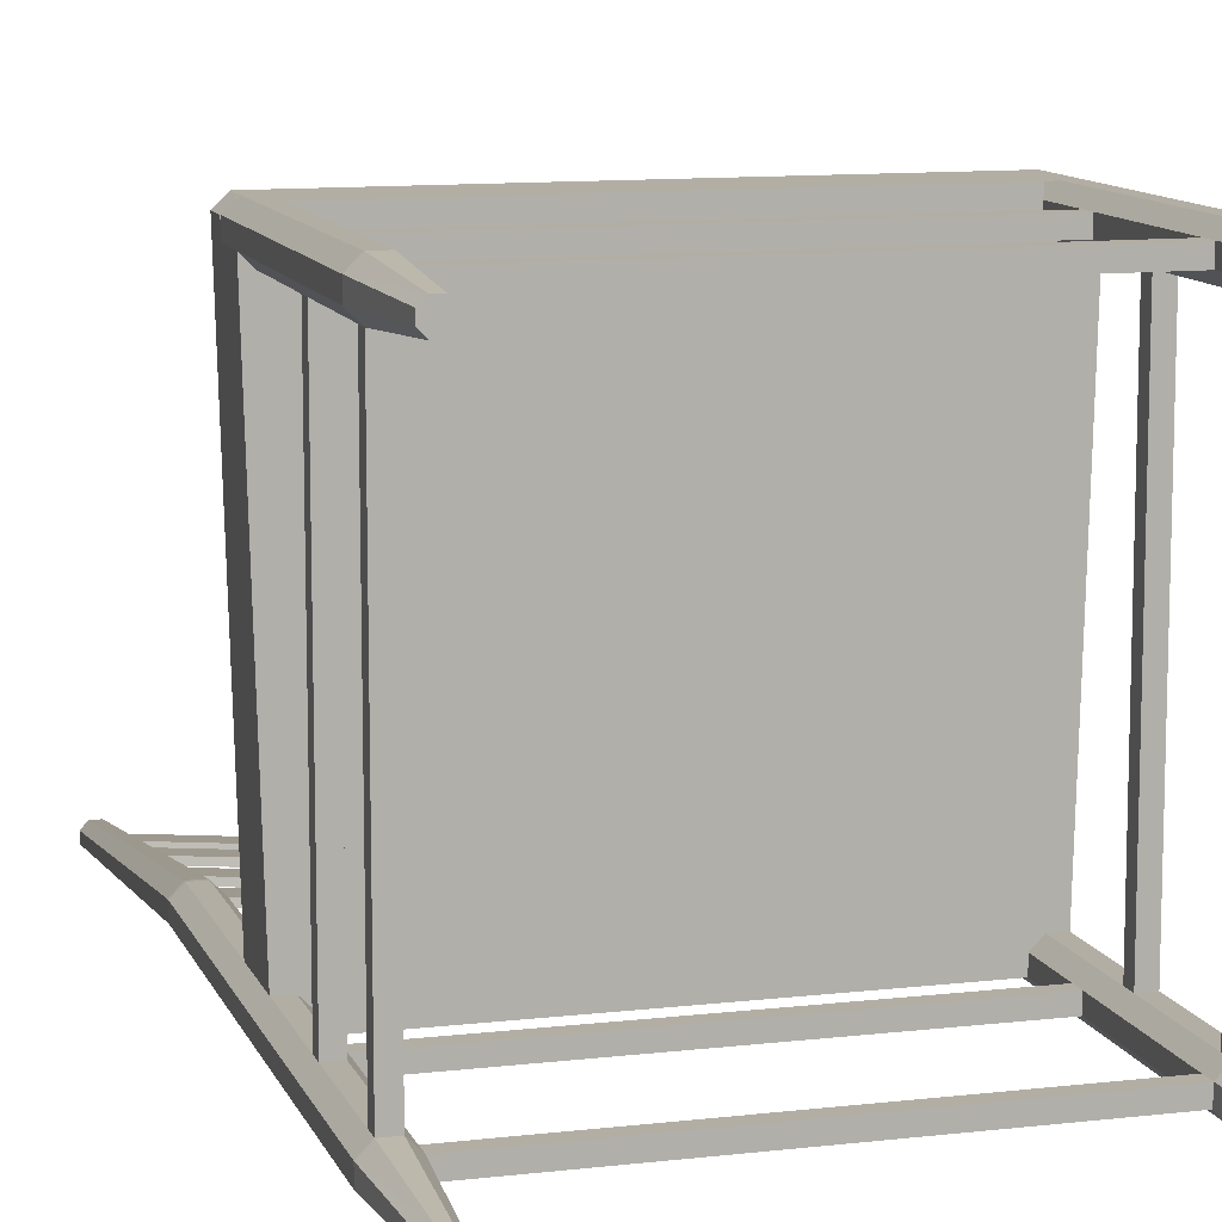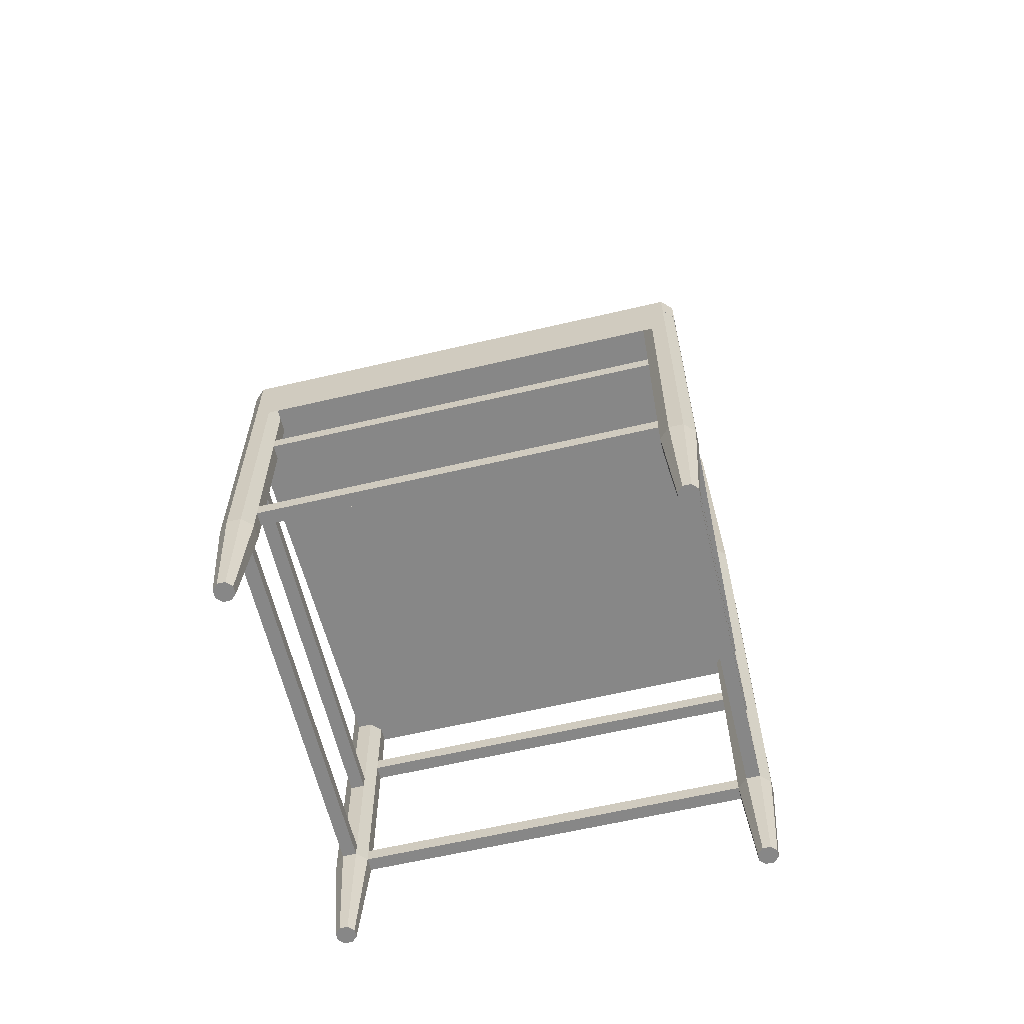
<metadata>
{"format":"obj","ext":"obj","renderer":"f3d","projection":"perspective","resolution":1024,"background":"white","views":[{"elev":11.0,"azim":-16.2,"up":"+Z"},{"elev":-62.3,"azim":13.4,"up":"+Y"}]}
</metadata>
<code>
v 0.139 0.5119 0.07562
v 0.1398 0.5119 0.08174
v 0.05918 0.5119 0.08915
v 0.05918 0.5119 0.08296
v 0.1966 0.5119 0.07277
v 0.197 0.5119 0.07891
v 0.2543 0.5119 0.07182
v 0.2543 0.5119 0.07797
v 0.312 0.5119 0.07277
v 0.3116 0.5119 0.07891
v 0.3697 0.5119 0.07562
v 0.3689 0.5119 0.08174
v 0.4495 0.5119 0.08296
v 0.4495 0.5119 0.08915
v 0.139 0.6222 0.07356
v 0.1398 0.6229 0.07963
v 0.05889 0.6239 0.08702
v 0.05889 0.6231 0.08088
v 0.1966 0.6218 0.07073
v 0.197 0.6226 0.07683
v 0.2543 0.6217 0.06979
v 0.2543 0.6224 0.07589
v 0.312 0.6218 0.07073
v 0.3116 0.6226 0.07683
v 0.3689 0.6229 0.07963
v 0.3697 0.6222 0.07356
v 0.4498 0.6239 0.08702
v 0.4498 0.6231 0.08088
v 0.139 0.7199 0.06122
v 0.1398 0.7206 0.06729
v 0.05712 0.7216 0.07488
v 0.05711 0.7208 0.06874
v 0.1966 0.7195 0.05839
v 0.197 0.7203 0.06448
v 0.2543 0.7194 0.05744
v 0.2543 0.7202 0.06355
v 0.312 0.7195 0.05839
v 0.3116 0.7203 0.06448
v 0.3697 0.7199 0.06122
v 0.3689 0.7206 0.06729
v 0.4515 0.7208 0.06874
v 0.4515 0.7216 0.07488
v 0.3689 0.8243 0.0542
v 0.3697 0.8235 0.04813
v 0.4534 0.8245 0.05586
v 0.4534 0.8253 0.06201
v 0.3116 0.8239 0.05139
v 0.312 0.8232 0.0453
v 0.2543 0.8238 0.05046
v 0.2543 0.823 0.04435
v 0.197 0.8239 0.05139
v 0.1966 0.8232 0.0453
v 0.1398 0.8243 0.0542
v 0.139 0.8235 0.04813
v 0.05523 0.8253 0.06201
v 0.05523 0.8245 0.05586
v 0.3689 0.919 0.04029
v 0.3697 0.9183 0.03422
v 0.4551 0.9193 0.04215
v 0.4551 0.92 0.04817
v 0.3116 0.9187 0.03748
v 0.312 0.9179 0.03139
v 0.2543 0.9186 0.03655
v 0.2543 0.9178 0.03044
v 0.197 0.9187 0.03748
v 0.1966 0.9179 0.03139
v 0.1398 0.919 0.04029
v 0.139 0.9183 0.03422
v 0.05351 0.9201 0.0483
v 0.05351 0.9193 0.04215
v 0.2543 0.9609 0.025
v 0.2543 0.9617 0.0311
v 0.3116 0.9618 0.03204
v 0.312 0.961 0.02594
v 0.1966 0.961 0.02594
v 0.197 0.9618 0.03204
v 0.139 0.9614 0.02877
v 0.1398 0.9622 0.03484
v 0.05273 0.9624 0.0368
v 0.05273 0.9632 0.04294
v 0.3697 0.9614 0.02877
v 0.3689 0.9622 0.03484
v 0.4559 0.9624 0.0368
v 0.4559 0.9632 0.04282
v 0.1966 0.8663 0.03985
v 0.197 0.867 0.04595
v 0.2543 0.8669 0.04501
v 0.2543 0.8662 0.03891
v 0.139 0.8666 0.04269
v 0.1398 0.8674 0.04875
v 0.05445 0.8676 0.05051
v 0.05445 0.8684 0.05665
v 0.1966 0.6649 0.06529
v 0.197 0.6657 0.07138
v 0.2543 0.6656 0.07045
v 0.2543 0.6648 0.06434
v 0.139 0.6653 0.06812
v 0.1398 0.666 0.07419
v 0.05811 0.6662 0.07552
v 0.05811 0.667 0.08167
v 0.312 0.6649 0.06529
v 0.3116 0.6657 0.07138
v 0.3689 0.666 0.07419
v 0.3697 0.6653 0.06812
v 0.3116 0.867 0.04595
v 0.312 0.8663 0.03985
v 0.3697 0.8666 0.04269
v 0.3689 0.8674 0.04875
v 0.4542 0.8676 0.05051
v 0.4542 0.8684 0.05665
v 0.2543 0.7625 0.052
v 0.2543 0.7633 0.0581
v 0.3116 0.7634 0.05904
v 0.312 0.7626 0.05294
v 0.1966 0.7626 0.05294
v 0.197 0.7634 0.05904
v 0.139 0.763 0.05577
v 0.1398 0.7638 0.06184
v 0.05633 0.7639 0.06338
v 0.05633 0.7647 0.06953
v 0.3689 0.7638 0.06184
v 0.3697 0.763 0.05577
v 0.4523 0.7639 0.06338
v 0.4523 0.7647 0.06953
v 0.4505 0.6662 0.07552
v 0.4505 0.667 0.08167
v 0.2543 0.5553 0.07182
v 0.2543 0.5553 0.07797
v 0.3116 0.5553 0.07891
v 0.312 0.5553 0.07277
v 0.197 0.5553 0.07891
v 0.1966 0.5553 0.07277
v 0.1398 0.5553 0.08174
v 0.139 0.5553 0.07562
v 0.05918 0.5553 0.08916
v 0.05918 0.5553 0.08296
v 0.3697 0.5553 0.07562
v 0.3689 0.5553 0.08174
v 0.4495 0.5553 0.08296
v 0.4495 0.5553 0.08916
v 0.05918 0.3696 0.07854
v 0.05918 0.3696 0.09244
v 0.05918 0.3083 0.09244
v 0.05918 0.3083 0.07854
v 0.05918 0.5119 0.07855
v 0.05918 0.5119 0.09244
v 0.05918 0.4385 0.09244
v 0.05918 0.4385 0.07855
v 0.4495 0.4385 0.09244
v 0.4495 0.5119 0.09244
v 0.4495 0.5119 0.07855
v 0.4495 0.4385 0.07855
v 0.4495 0.3083 0.07854
v 0.4495 0.3083 0.09244
v 0.4495 0.3696 0.09244
v 0.4495 0.3696 0.07854
v 0.4593 0.2648 0.1023
v 0.4732 0.2648 0.1023
v 0.4732 0.6053 0.1023
v 0.4593 0.6053 0.1023
v 0.04935 0.6053 0.1023
v 0.03546 0.6053 0.1023
v 0.03546 0.2648 0.1023
v 0.04935 0.2648 0.1023
v 0.4495 0.1705 0.4819
v 0.4495 0.1705 0.4958
v 0.4495 0.3031 0.4958
v 0.4495 0.3031 0.4819
v 0.05891 0.3031 0.4819
v 0.05891 0.3031 0.4958
v 0.05891 0.1705 0.4958
v 0.05891 0.1705 0.4819
v 0.05891 0.1566 0.4819
v 0.05891 0.1566 0.4958
v 0.05891 0.1315 0.4958
v 0.05891 0.1315 0.4819
v 0.4495 0.1566 0.4958
v 0.4495 0.1566 0.4819
v 0.4495 0.1315 0.4819
v 0.4495 0.1315 0.4958
v 0.4495 0.4102 0.4958
v 0.4495 0.4102 0.4819
v 0.4495 0.317 0.4819
v 0.4495 0.317 0.4958
v 0.05891 0.4102 0.4819
v 0.05891 0.4102 0.4958
v 0.05891 0.317 0.4958
v 0.05891 0.317 0.4819
v 0.4495 0.2944 0.09243
v 0.4495 0.2944 0.07854
v 0.4495 0.1454 0.07854
v 0.4495 0.1454 0.09243
v 0.05918 0.2944 0.09243
v 0.05918 0.1454 0.09243
v 0.05918 0.1454 0.07854
v 0.05918 0.2944 0.07854
v 0.4593 0.1454 0.1023
v 0.4732 0.1454 0.1023
v 0.4732 0.2509 0.1023
v 0.4593 0.2509 0.1023
v 0.03546 0.1454 0.1023
v 0.04935 0.1454 0.1023
v 0.04935 0.2509 0.1023
v 0.03546 0.2509 0.1023
v 0.03519 0.2509 0.4721
v 0.04909 0.2509 0.4721
v 0.04909 0.1454 0.4721
v 0.03519 0.1454 0.4721
v 0.03519 0.4102 0.4721
v 0.04909 0.4102 0.4721
v 0.04909 0.2647 0.4721
v 0.03519 0.2647 0.4721
v 0.4593 0.2509 0.4721
v 0.4732 0.2509 0.4721
v 0.4732 0.1454 0.4721
v 0.4593 0.1454 0.4721
v 0.4593 0.4102 0.4721
v 0.4732 0.4102 0.4721
v 0.4732 0.2647 0.4721
v 0.4593 0.2647 0.4721
v 0.03546 0.1315 0.1023
v 0.03849 0.02501 0.09515
v 0.04647 0.02501 0.09509
v 0.04935 0.1315 0.1023
v 0.05208 0.02501 0.08944
v 0.05918 0.1315 0.09243
v 0.05205 0.02501 0.08144
v 0.05918 0.1315 0.07854
v 0.04637 0.02501 0.0758
v 0.04935 0.1315 0.06871
v 0.03837 0.02501 0.07583
v 0.03546 0.1315 0.06871
v 0.03274 0.02501 0.08156
v 0.02564 0.1315 0.07854
v 0.0328 0.02501 0.08955
v 0.02564 0.1315 0.09243
v 0.4495 0.1315 0.09243
v 0.4566 0.02501 0.08955
v 0.4623 0.02501 0.09515
v 0.4593 0.1315 0.1023
v 0.4495 0.1315 0.07854
v 0.4566 0.02501 0.08156
v 0.4593 0.1315 0.06871
v 0.4622 0.02501 0.07583
v 0.4732 0.1315 0.06871
v 0.4702 0.02501 0.0758
v 0.483 0.1315 0.07854
v 0.4759 0.02501 0.08144
v 0.483 0.1315 0.09243
v 0.4759 0.02501 0.08944
v 0.4732 0.1315 0.1023
v 0.4703 0.02501 0.09509
v 0.4593 0.1315 0.5056
v 0.4623 0.025 0.4985
v 0.4703 0.025 0.4984
v 0.4732 0.1315 0.5056
v 0.4759 0.025 0.4928
v 0.483 0.1315 0.4958
v 0.4759 0.025 0.4848
v 0.483 0.1315 0.4819
v 0.4702 0.025 0.4791
v 0.4732 0.1315 0.4721
v 0.4622 0.025 0.4792
v 0.4593 0.1315 0.4721
v 0.4566 0.025 0.4849
v 0.4566 0.025 0.4929
v 0.05889 0.6225 0.07655
v 0.05889 0.6243 0.09019
v 0.05918 0.6082 0.09226
v 0.05918 0.6065 0.07847
v 0.05811 0.6657 0.0714
v 0.05811 0.6673 0.08465
v 0.05711 0.7203 0.06486
v 0.05712 0.7219 0.07762
v 0.05633 0.7635 0.0597
v 0.05634 0.765 0.07208
v 0.05523 0.8241 0.05246
v 0.05524 0.8256 0.06429
v 0.05445 0.8672 0.0473
v 0.05445 0.8687 0.05874
v 0.05351 0.9192 0.04109
v 0.05351 0.9205 0.05207
v 0.05273 0.9636 0.04652
v 0.05273 0.9623 0.03593
v 0.05253 0.9731 0.03464
v 0.05253 0.9744 0.04514
v 0.4498 0.6243 0.09019
v 0.4498 0.6225 0.07655
v 0.4495 0.6065 0.07847
v 0.4495 0.6082 0.09226
v 0.4505 0.6673 0.08465
v 0.4505 0.6657 0.0714
v 0.4515 0.7219 0.07762
v 0.4515 0.7203 0.06486
v 0.4523 0.7635 0.0597
v 0.4523 0.765 0.07208
v 0.4534 0.8256 0.06429
v 0.4534 0.8241 0.05246
v 0.4542 0.8687 0.05874
v 0.4542 0.8672 0.0473
v 0.4551 0.9205 0.05207
v 0.4551 0.9192 0.04109
v 0.4559 0.9623 0.03593
v 0.4559 0.9636 0.04652
v 0.4561 0.9731 0.03464
v 0.4561 0.9733 0.04527
v 0.4495 0.5553 0.07855
v 0.4495 0.5553 0.09244
v 0.4495 0.6053 0.07855
v 0.4495 0.6053 0.09244
v 0.05918 0.5553 0.07855
v 0.05918 0.5553 0.09244
v 0.05918 0.6053 0.07855
v 0.05918 0.6053 0.09244
v 0.0477 0.975 0.04993
v 0.04936 0.6095 0.102
v 0.04615 0.9723 0.0283
v 0.04935 0.6053 0.06873
v 0.03867 0.9723 0.0283
v 0.03546 0.6053 0.06873
v 0.02564 0.6066 0.07847
v 0.03228 0.9731 0.03464
v 0.02564 0.6083 0.09226
v 0.03229 0.9742 0.0436
v 0.03867 0.975 0.04993
v 0.03547 0.6095 0.102
v 0.02564 0.6053 0.09244
v 0.02564 0.6053 0.07855
v 0.4593 0.6053 0.06873
v 0.4593 0.6095 0.102
v 0.4732 0.6095 0.102
v 0.483 0.6053 0.09244
v 0.483 0.6083 0.09226
v 0.483 0.6053 0.07855
v 0.483 0.6066 0.07847
v 0.4732 0.6053 0.06873
v 0.4625 0.9723 0.0283
v 0.47 0.9723 0.0283
v 0.02537 0.1315 0.4958
v 0.03253 0.025 0.4929
v 0.03822 0.025 0.4985
v 0.03519 0.1315 0.5056
v 0.02537 0.1315 0.4819
v 0.03247 0.025 0.4849
v 0.03519 0.1315 0.4721
v 0.0381 0.025 0.4792
v 0.04909 0.1315 0.4721
v 0.0461 0.025 0.4791
v 0.05178 0.025 0.4848
v 0.05182 0.025 0.4928
v 0.04909 0.1315 0.5056
v 0.04621 0.025 0.4984
v 0.02537 0.4102 0.4958
v 0.02537 0.4102 0.4819
v 0.04909 0.4102 0.5056
v 0.03519 0.4102 0.5056
v 0.4593 0.4102 0.5056
v 0.4732 0.4102 0.5056
v 0.483 0.4102 0.4958
v 0.483 0.4102 0.4819
v 0.4764 0.9731 0.03464
v 0.4764 0.9742 0.0436
v 0.47 0.975 0.04993
v 0.4609 0.975 0.04993
v 0.4834 0.4102 0.4958
v 0.025 0.4102 0.4958
v 0.025 0.4354 0.4958
v 0.02808 0.4385 0.4927
v 0.03854 0.4385 0.1023
v 0.03546 0.4354 0.1023
v 0.4772 0.4385 0.4927
v 0.4834 0.4354 0.4958
v 0.4732 0.4354 0.1023
v 0.4701 0.4385 0.1023
v 0.4732 0.4354 0.5056
v 0.467 0.4385 0.5025
v 0.03827 0.4385 0.5025
v 0.03519 0.4354 0.5056
v 0.03546 0.4102 0.1023
v 0.4732 0.4102 0.1023
v 0.04935 0.4385 0.1023
v 0.4593 0.4385 0.1023
v 0.4495 0.4102 0.07854
v 0.05918 0.4102 0.07854
v 0.05891 0.3696 0.5056
v 0.05891 0.3696 0.4917
v 0.4495 0.3696 0.4917
v 0.4495 0.3696 0.5056
v 0.04909 0.3696 0.4819
v 0.4593 0.3696 0.4819
v 0.4593 0.3696 0.1023
v 0.04935 0.3696 0.1023
v 0.03546 0.3696 0.1023
v 0.02537 0.3696 0.4819
v 0.483 0.3696 0.4819
v 0.4732 0.3696 0.1023
v 0.04909 0.3696 0.5056
v 0.4593 0.3696 0.5056
f 1 2 3
f 5 6 2
f 7 8 6
f 9 10 8
f 11 12 10
f 13 14 12
f 15 16 17
f 19 20 16
f 21 22 20
f 23 24 22
f 25 24 23
f 27 25 26
f 29 30 31
f 33 34 30
f 35 36 34
f 37 38 36
f 39 40 38
f 41 42 40
f 43 44 45
f 47 48 44
f 49 50 48
f 51 52 50
f 53 54 52
f 55 56 54
f 57 58 59
f 61 62 58
f 63 64 62
f 65 66 64
f 67 68 66
f 69 70 68
f 71 72 73
f 75 76 72
f 77 78 76
f 79 80 78
f 81 74 73
f 83 81 82
f 85 86 87
f 89 90 86
f 91 92 90
f 93 94 95
f 97 98 94
f 99 100 98
f 101 96 95
f 103 104 101
f 105 106 88
f 107 106 105
f 109 107 108
f 111 112 113
f 115 116 112
f 117 118 116
f 119 120 118
f 121 122 114
f 123 122 121
f 125 104 103
f 127 128 129
f 131 128 127
f 133 131 132
f 135 133 134
f 137 130 129
f 139 137 138
f 141 142 143
f 145 146 147
f 149 150 151
f 153 154 155
f 157 158 159
f 161 162 163
f 165 166 167
f 169 170 171
f 173 174 175
f 177 178 179
f 181 182 183
f 185 186 187
f 189 190 191
f 193 194 195
f 197 198 199
f 201 202 203
f 205 206 207
f 209 210 211
f 213 214 215
f 217 218 219
f 221 222 223
f 224 223 225
f 226 225 227
f 228 227 229
f 230 229 231
f 232 231 233
f 234 233 235
f 236 235 222
f 237 238 239
f 241 242 238
f 243 244 242
f 245 246 244
f 247 248 246
f 249 250 248
f 251 252 250
f 240 239 252
f 253 254 255
f 256 255 257
f 258 257 259
f 260 259 261
f 262 261 263
f 264 263 265
f 179 265 266
f 180 266 254
f 267 268 269
f 271 99 18
f 100 272 268
f 273 274 272
f 275 119 32
f 120 276 274
f 277 278 276
f 279 91 56
f 92 280 278
f 281 282 280
f 69 80 283
f 284 79 70
f 285 286 283
f 287 288 289
f 291 126 27
f 125 292 288
f 293 294 292
f 123 295 294
f 296 124 42
f 297 298 295
f 299 110 46
f 109 300 298
f 301 302 300
f 83 303 302
f 84 60 301
f 305 303 304
f 139 307 151
f 308 140 14
f 309 307 308
f 311 136 4
f 135 312 146
f 313 314 312
f 269 286 315
f 317 285 270
f 319 317 318
f 320 321 322
f 323 324 322
f 325 324 323
f 326 316 315
f 316 161 314
f 161 316 326
f 162 326 323
f 327 323 321
f 328 321 320
f 270 269 314
f 318 270 313
f 314 161 224
f 230 318 313
f 232 320 318
f 234 328 320
f 327 328 234
f 327 236 221
f 309 289 329
f 310 290 289
f 160 330 290
f 159 331 330
f 332 333 331
f 334 335 333
f 336 335 334
f 336 329 337
f 305 337 329
f 339 340 341
f 343 344 340
f 345 346 344
f 347 348 346
f 176 349 348
f 175 350 349
f 351 352 350
f 342 341 352
f 343 339 353
f 345 343 354
f 176 347 210
f 351 175 186
f 342 351 355
f 339 342 356
f 180 253 357
f 253 256 358
f 256 258 359
f 258 260 360
f 260 262 218
f 264 179 182
f 243 241 309
f 245 243 329
f 247 245 336
f 249 247 334
f 251 249 332
f 237 240 160
f 335 336 338
f 333 335 361
f 331 333 362
f 330 331 363
f 290 330 364
f 358 359 365
f 353 356 366
f 367 368 369
f 371 372 373
f 375 376 377
f 372 371 376
f 367 378 377
f 366 356 378
f 358 365 372
f 376 371 374
f 368 377 369
f 360 365 359
f 353 366 354
f 369 377 376
f 370 379 366
f 365 380 373
f 358 375 378
f 147 381 382
f 149 152 148
f 152 383 384
f 340 350 352
f 344 349 350
f 346 348 349
f 266 257 255
f 265 259 257
f 263 261 259
f 238 250 252
f 242 248 250
f 244 246 248
f 235 225 223
f 233 227 225
f 231 229 227
f 171 166 165
f 178 177 174
f 168 167 170
f 187 184 183
f 195 194 192
f 226 228 241
f 193 196 190
f 144 143 154
f 198 197 216
f 262 264 240
f 158 157 220
f 214 213 200
f 347 345 221
f 202 201 208
f 206 205 204
f 164 163 212
f 322 285 317
f 324 286 285
f 324 325 315
f 305 361 338
f 306 362 361
f 364 363 362
f 385 386 387
f 387 386 389
f 391 392 142
f 155 142 141
f 392 391 390
f 393 392 389
f 395 390 391
f 174 177 166
f 173 172 165
f 169 188 183
f 170 167 184
f 195 191 241
f 237 192 194
f 189 154 143
f 144 153 190
f 240 264 216
f 198 215 262
f 157 200 213
f 219 214 199
f 202 207 347
f 221 345 208
f 211 206 203
f 163 204 205
f 44 107 109
f 48 106 107
f 50 88 106
f 52 85 88
f 54 89 85
f 122 123 41
f 91 89 54
f 114 122 39
f 111 114 37
f 115 111 35
f 117 115 33
f 104 125 28
f 26 23 101
f 96 101 23
f 93 96 21
f 97 93 19
f 32 119 117
f 18 99 97
f 137 139 13
f 130 137 11
f 127 130 9
f 132 127 7
f 134 132 5
f 136 134 1
f 133 135 3
f 16 98 100
f 20 94 98
f 6 131 133
f 8 128 131
f 10 129 128
f 12 138 129
f 95 94 20
f 102 95 22
f 140 138 12
f 103 102 24
f 113 38 40
f 112 36 38
f 116 34 36
f 116 118 30
f 86 90 53
f 87 86 51
f 105 87 49
f 108 105 47
f 126 103 25
f 124 121 40
f 110 108 43
f 118 120 31
f 92 55 53
f 77 68 70
f 75 66 68
f 71 64 66
f 74 62 64
f 81 58 62
f 83 59 58
f 82 57 60
f 73 61 57
f 72 63 61
f 76 65 63
f 78 67 65
f 80 69 67
f 379 393 394
f 156 141 384
f 380 360 395
f 357 355 397
f 1 3 4
f 5 2 1
f 7 6 5
f 9 8 7
f 11 10 9
f 13 12 11
f 15 17 18
f 19 16 15
f 21 20 19
f 23 22 21
f 25 23 26
f 27 26 28
f 29 31 32
f 33 30 29
f 35 34 33
f 37 36 35
f 39 38 37
f 41 40 39
f 43 45 46
f 47 44 43
f 49 48 47
f 51 50 49
f 53 52 51
f 55 54 53
f 57 59 60
f 61 58 57
f 63 62 61
f 65 64 63
f 67 66 65
f 69 68 67
f 71 73 74
f 75 72 71
f 77 76 75
f 79 78 77
f 81 73 82
f 83 82 84
f 85 87 88
f 89 86 85
f 91 90 89
f 93 95 96
f 97 94 93
f 99 98 97
f 101 95 102
f 103 101 102
f 105 88 87
f 107 105 108
f 109 108 110
f 111 113 114
f 115 112 111
f 117 116 115
f 119 118 117
f 121 114 113
f 123 121 124
f 125 103 126
f 127 129 130
f 131 127 132
f 133 132 134
f 135 134 136
f 137 129 138
f 139 138 140
f 141 143 144
f 145 147 148
f 149 151 152
f 153 155 156
f 157 159 160
f 161 163 164
f 165 167 168
f 169 171 172
f 173 175 176
f 177 179 180
f 181 183 184
f 185 187 188
f 189 191 192
f 193 195 196
f 197 199 200
f 201 203 204
f 205 207 208
f 209 211 212
f 213 215 216
f 217 219 220
f 221 223 224
f 224 225 226
f 226 227 228
f 228 229 230
f 230 231 232
f 232 233 234
f 234 235 236
f 236 222 221
f 237 239 240
f 241 238 237
f 243 242 241
f 245 244 243
f 247 246 245
f 249 248 247
f 251 250 249
f 240 252 251
f 253 255 256
f 256 257 258
f 258 259 260
f 260 261 262
f 262 263 264
f 264 265 179
f 179 266 180
f 180 254 253
f 267 269 270
f 271 18 267
f 100 268 17
f 273 272 271
f 275 32 273
f 120 274 31
f 277 276 275
f 279 56 277
f 92 278 55
f 281 280 279
f 69 283 282
f 284 70 281
f 285 283 284
f 287 289 290
f 291 27 287
f 125 288 28
f 293 292 291
f 123 294 41
f 296 42 293
f 297 295 296
f 299 46 297
f 109 298 45
f 301 300 299
f 83 302 59
f 84 301 304
f 305 304 306
f 139 151 13
f 308 14 150
f 309 308 310
f 311 4 145
f 135 146 3
f 313 312 311
f 269 315 316
f 317 270 318
f 319 318 320
f 320 322 319
f 323 322 321
f 325 323 326
f 326 315 325
f 316 314 269
f 161 326 162
f 162 323 327
f 327 321 328
f 270 314 313
f 314 224 226
f 230 313 228
f 232 318 230
f 234 320 232
f 327 234 236
f 327 221 162
f 310 289 309
f 160 290 310
f 159 330 160
f 332 331 159
f 334 333 332
f 336 337 338
f 305 329 289
f 339 341 342
f 343 340 339
f 345 344 343
f 347 346 345
f 176 348 347
f 175 349 176
f 351 350 175
f 342 352 351
f 343 353 354
f 345 354 209
f 176 210 185
f 351 186 355
f 342 355 356
f 339 356 353
f 180 357 181
f 253 358 357
f 256 359 358
f 258 360 359
f 260 218 360
f 264 182 217
f 243 309 329
f 245 329 336
f 247 336 334
f 249 334 332
f 251 332 159
f 237 160 310
f 335 338 361
f 333 361 362
f 331 362 363
f 330 363 364
f 290 364 306
f 367 369 370
f 371 373 374
f 375 377 378
f 372 376 375
f 367 377 368
f 366 378 367
f 358 372 375
f 369 376 374
f 370 366 367
f 365 373 372
f 358 378 356
f 147 382 149
f 149 148 147
f 152 384 148
f 340 352 341
f 344 350 340
f 346 349 344
f 266 255 254
f 265 257 266
f 263 259 265
f 238 252 239
f 242 250 238
f 244 248 242
f 235 223 222
f 233 225 235
f 231 227 233
f 171 165 172
f 178 174 173
f 168 170 169
f 187 183 188
f 195 192 191
f 226 241 237
f 193 190 189
f 144 154 153
f 198 216 215
f 262 240 251
f 158 220 219
f 214 200 199
f 347 221 224
f 202 208 207
f 206 204 203
f 164 212 211
f 322 317 319
f 324 285 322
f 324 315 286
f 305 338 337
f 306 361 305
f 364 362 306
f 385 387 388
f 387 389 390
f 391 142 155
f 155 141 156
f 392 390 389
f 393 389 394
f 395 391 396
f 174 166 171
f 173 165 178
f 169 183 168
f 170 184 187
f 195 241 228
f 237 194 226
f 189 143 193
f 144 190 196
f 240 216 197
f 198 262 251
f 157 213 220
f 219 199 158
f 202 347 224
f 221 208 201
f 211 203 164
f 163 205 212
f 44 109 45
f 48 107 44
f 50 106 48
f 52 88 50
f 54 85 52
f 122 41 39
f 91 54 56
f 114 39 37
f 111 37 35
f 115 35 33
f 117 33 29
f 104 28 26
f 26 101 104
f 96 23 21
f 93 21 19
f 97 19 15
f 32 117 29
f 18 97 15
f 137 13 11
f 130 11 9
f 127 9 7
f 132 7 5
f 134 5 1
f 136 1 4
f 133 3 2
f 16 100 17
f 20 98 16
f 6 133 2
f 8 131 6
f 10 128 8
f 12 129 10
f 95 20 22
f 102 22 24
f 140 12 14
f 103 24 25
f 113 40 121
f 112 38 113
f 116 36 112
f 116 30 34
f 86 53 51
f 87 51 49
f 105 49 47
f 108 47 43
f 126 25 27
f 124 40 42
f 110 43 46
f 118 31 30
f 92 53 90
f 77 70 79
f 75 68 77
f 71 66 75
f 74 64 71
f 81 62 74
f 83 58 81
f 82 60 84
f 73 57 82
f 72 61 73
f 76 63 72
f 78 65 76
f 80 67 78
f 379 394 354
f 156 384 383
f 380 395 396
f 357 397 398

</code>
